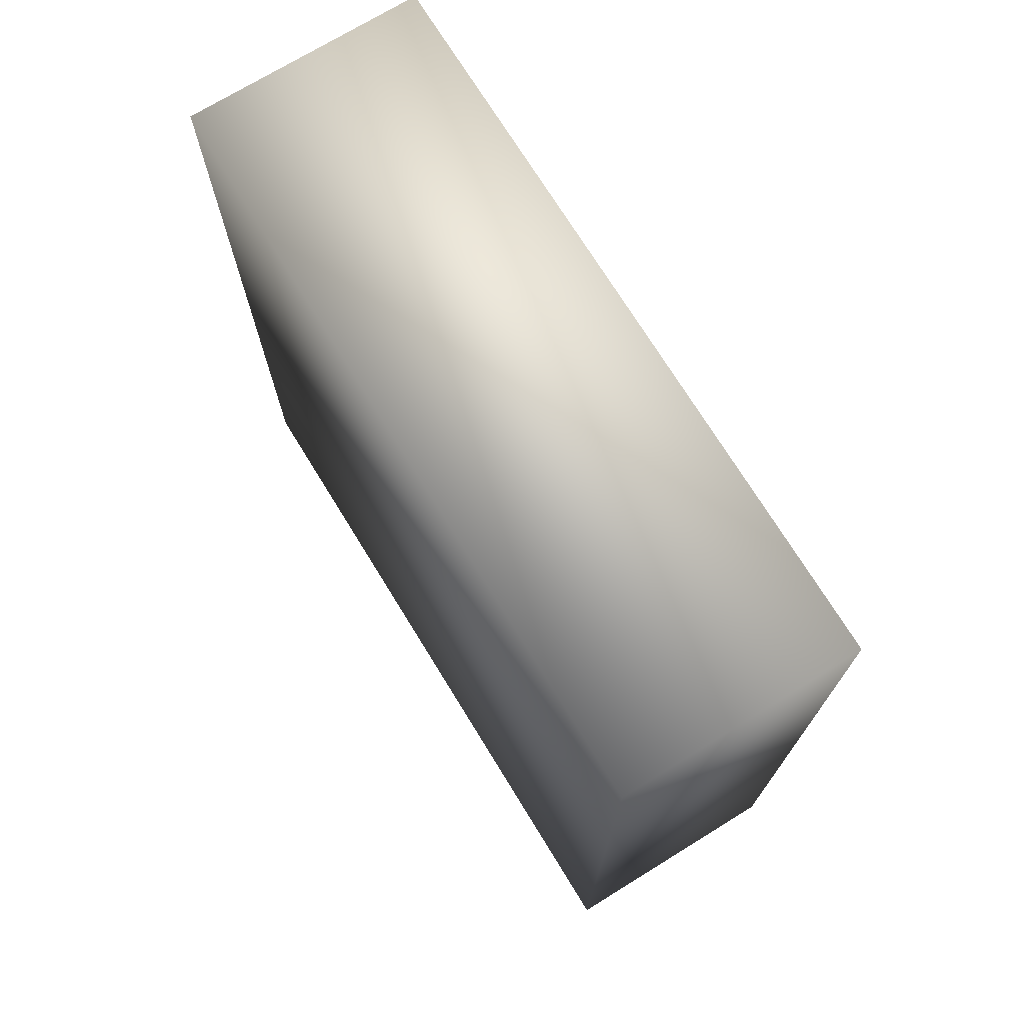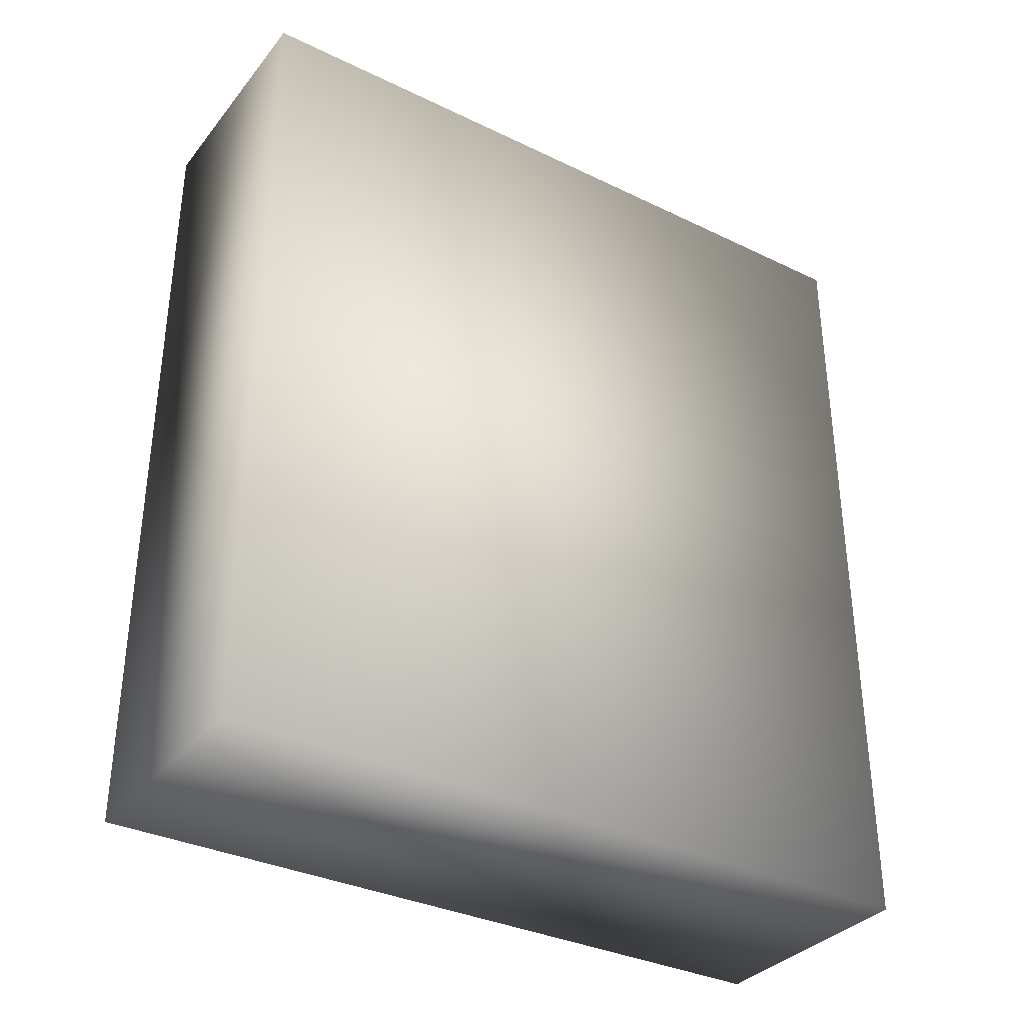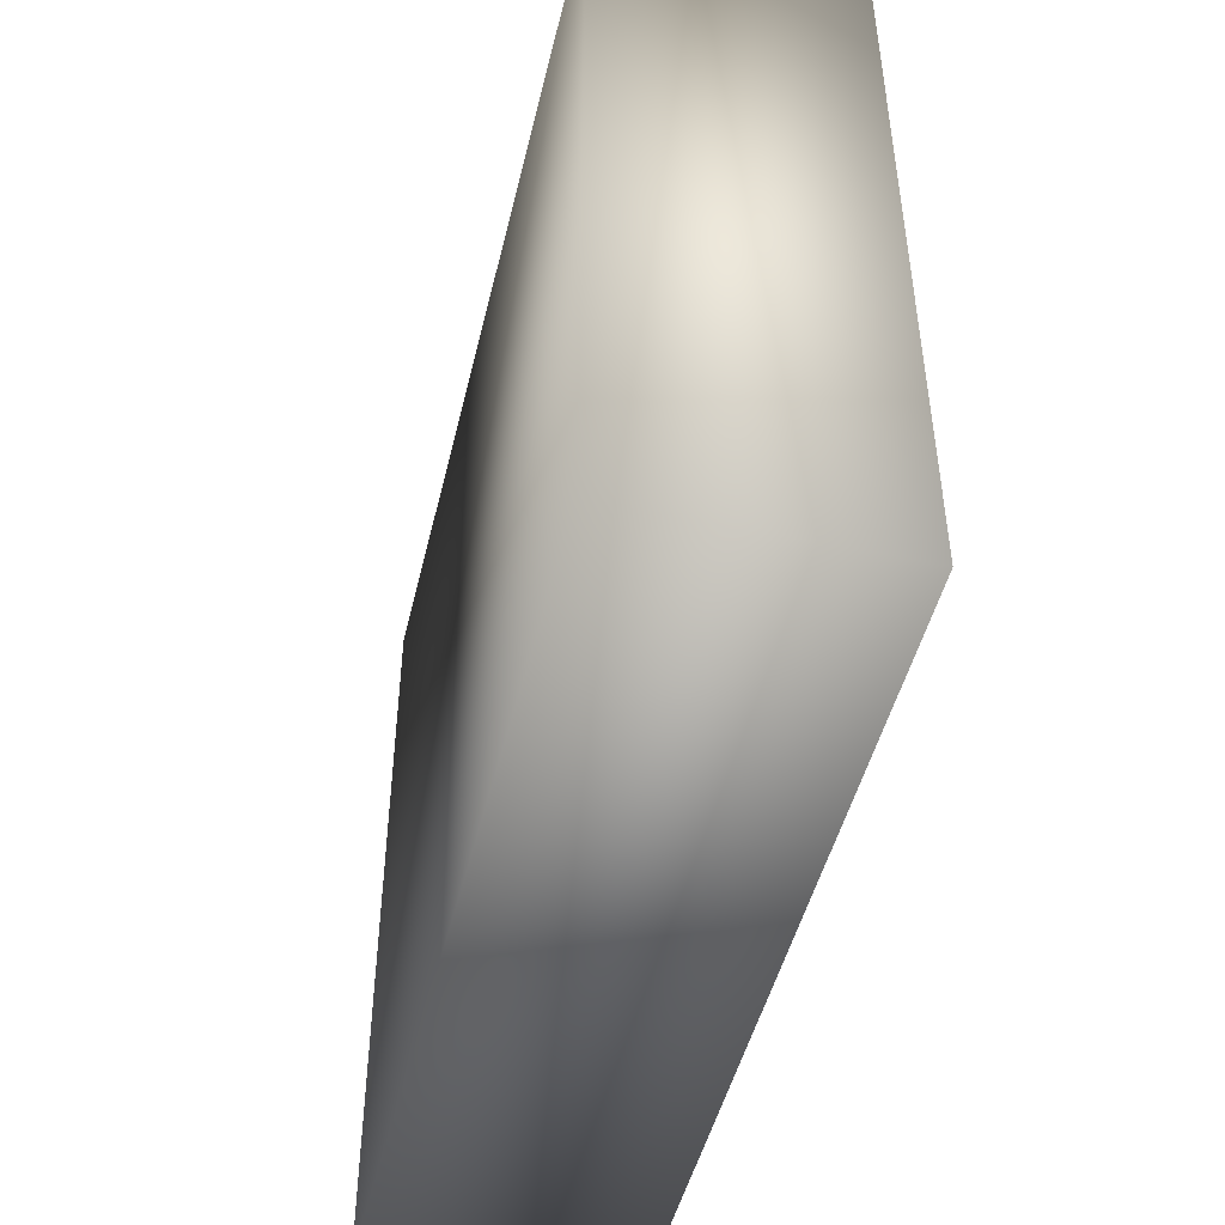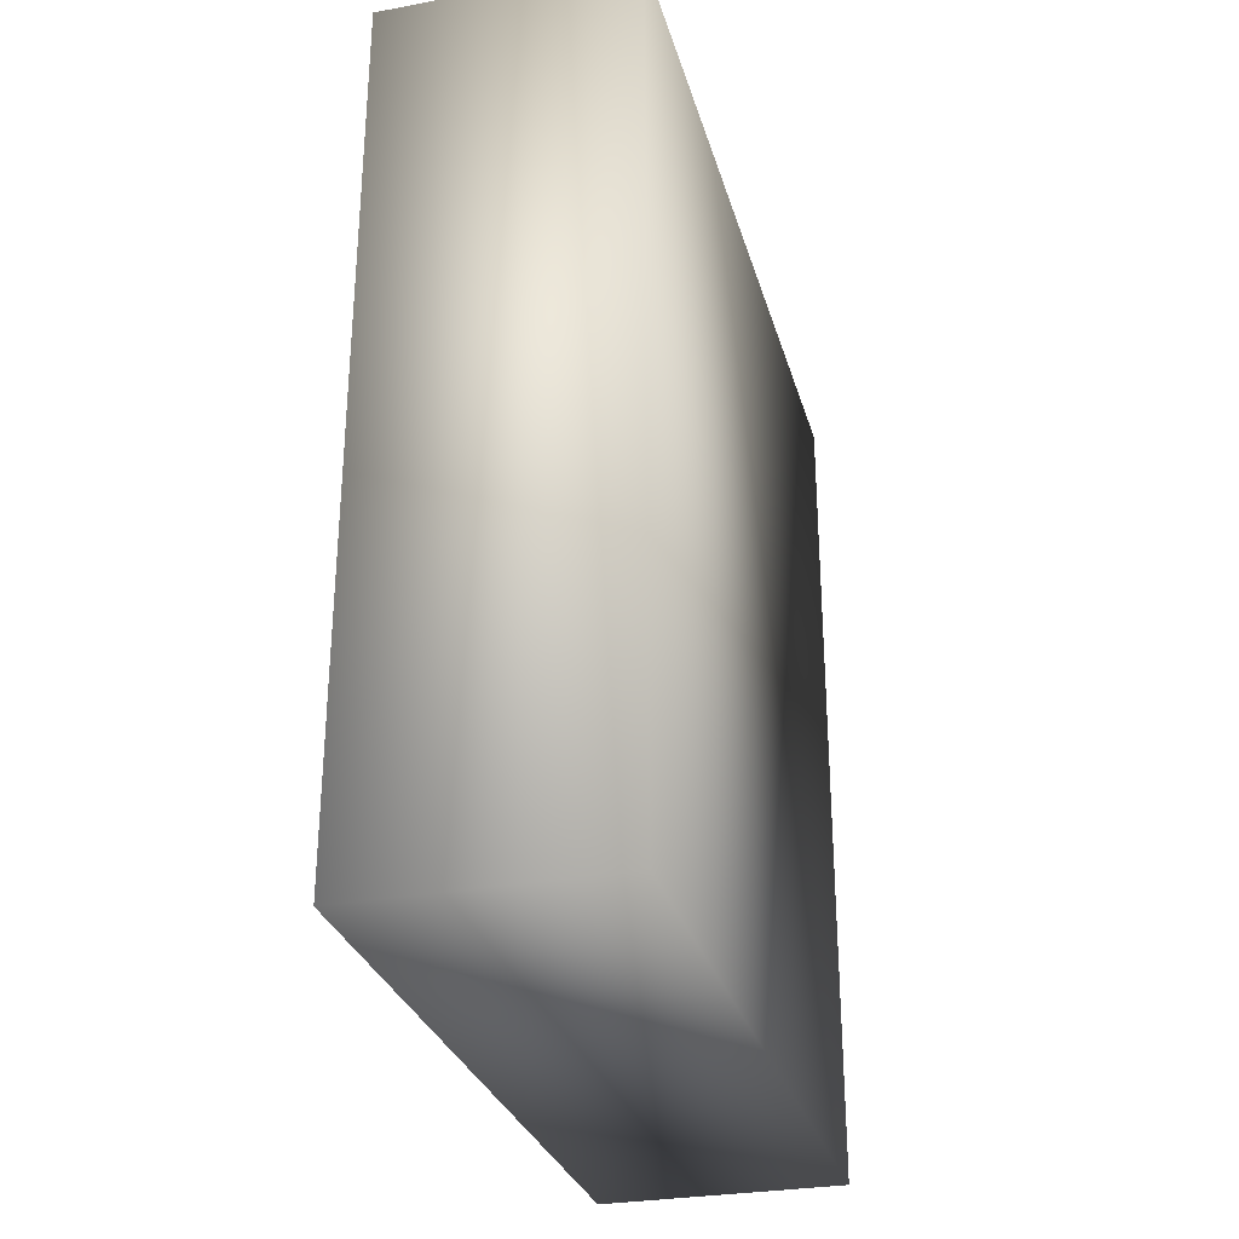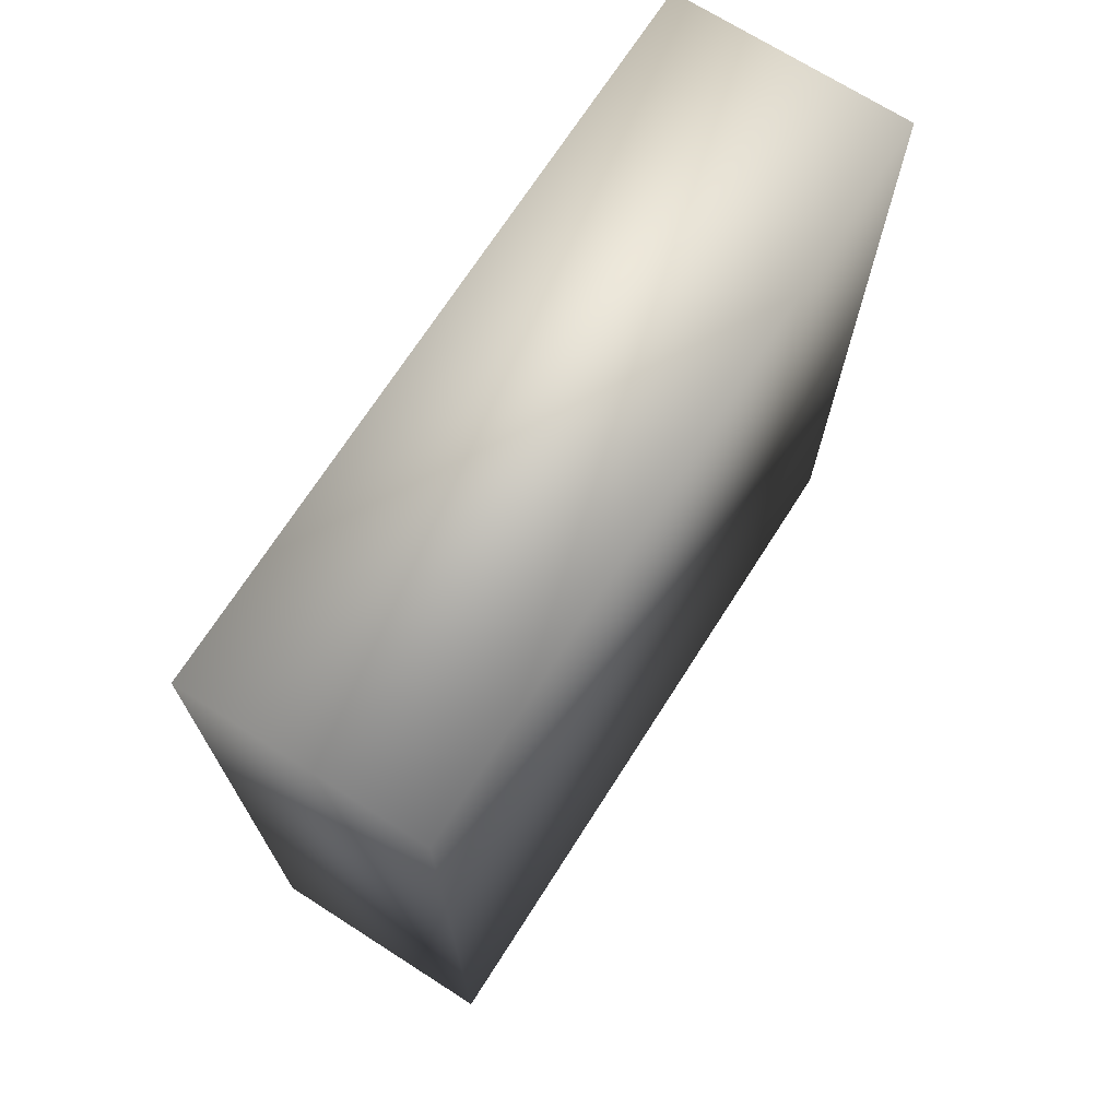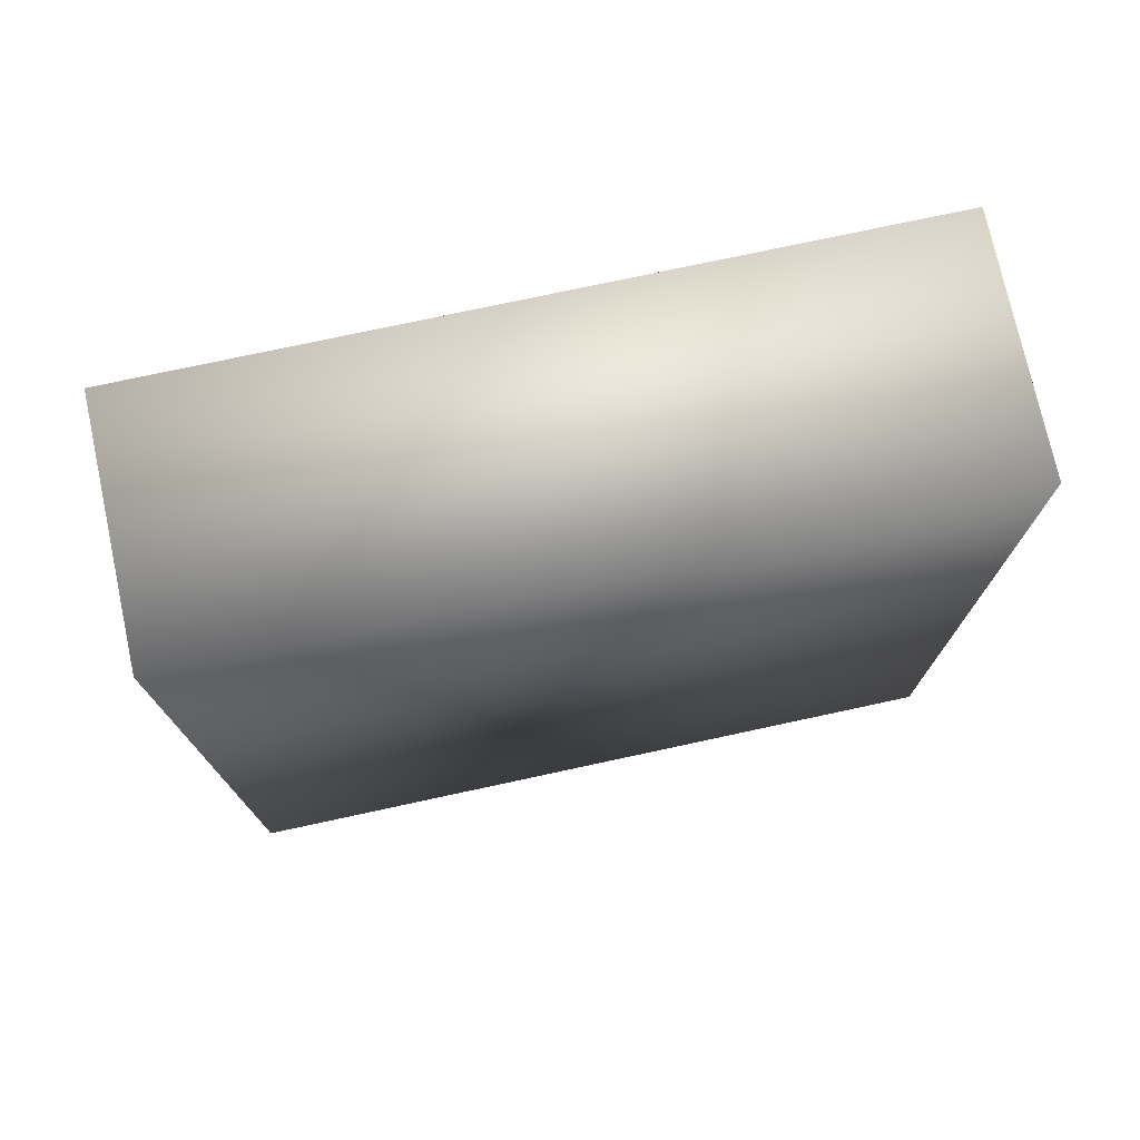
<metadata>
{"format":"obj","ext":"obj","renderer":"f3d","projection":"perspective","resolution":1024,"background":"white","views":[{"elev":72.6,"azim":148.4,"up":"+Y"},{"elev":-34.3,"azim":57.0,"up":"+Y"},{"elev":-47.6,"azim":166.7,"up":"+Z"},{"elev":-29.7,"azim":15.0,"up":"+Y"},{"elev":70.7,"azim":-147.4,"up":"+Y"},{"elev":75.1,"azim":-102.2,"up":"+Y"}]}
</metadata>
<code>
v  -2.567 -9.992 -7.849
v  -2.567 9.915 -7.849
v  3.206 9.915 -7.849
v  3.206 -9.992 -7.849
v  -2.567 -9.992 9.895
v  3.206 -9.992 9.895
v  3.206 9.915 9.895
v  -2.567 9.915 9.895
o Box001
g Box001
f 1 2 3 4
f 5 6 7 8
f 1 4 6 5
f 4 3 7 6
f 3 2 8 7
f 2 1 5 8

</code>
